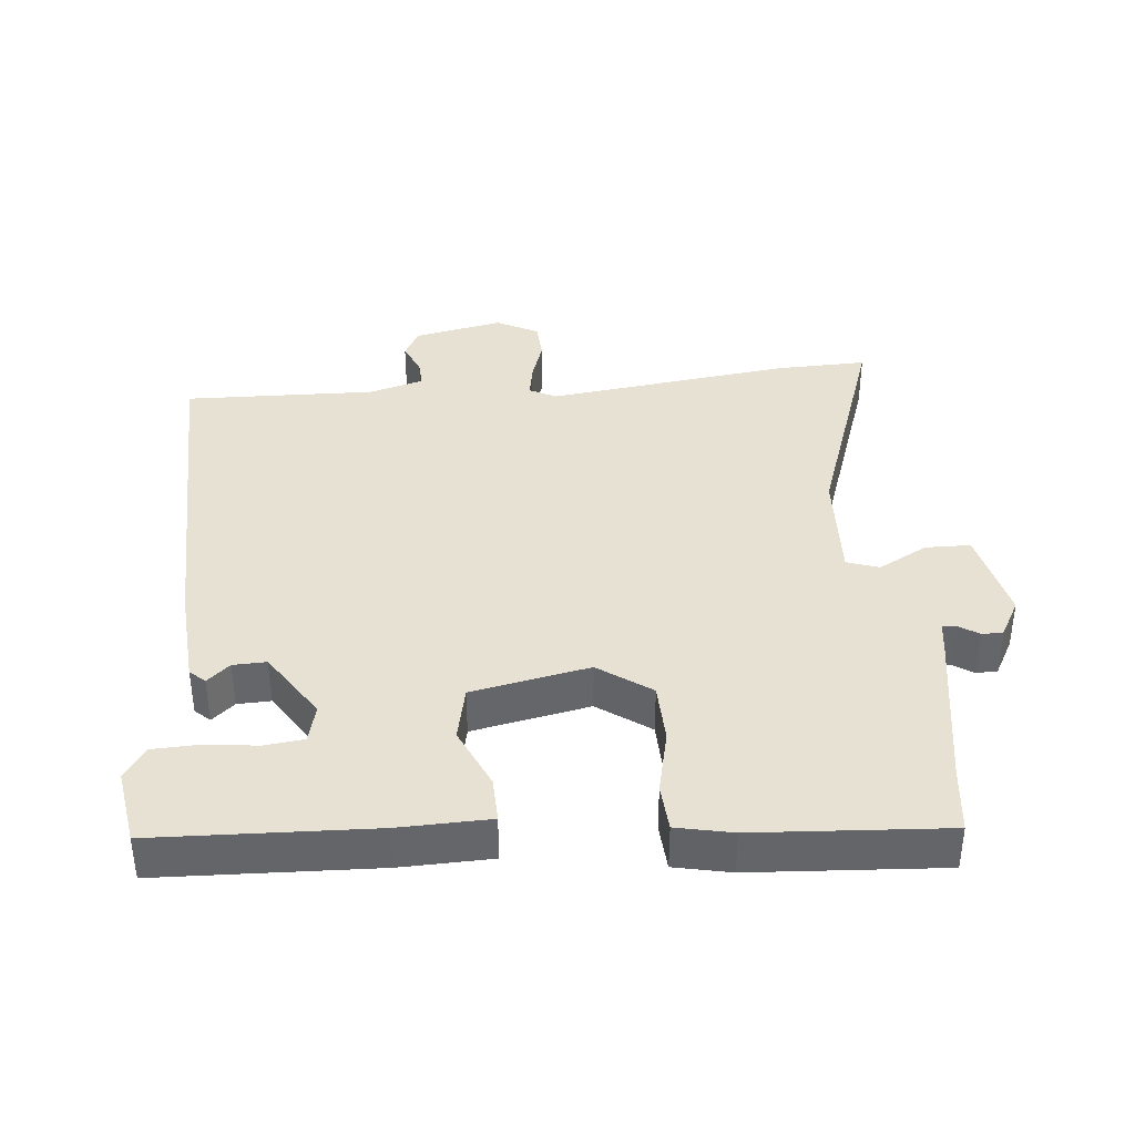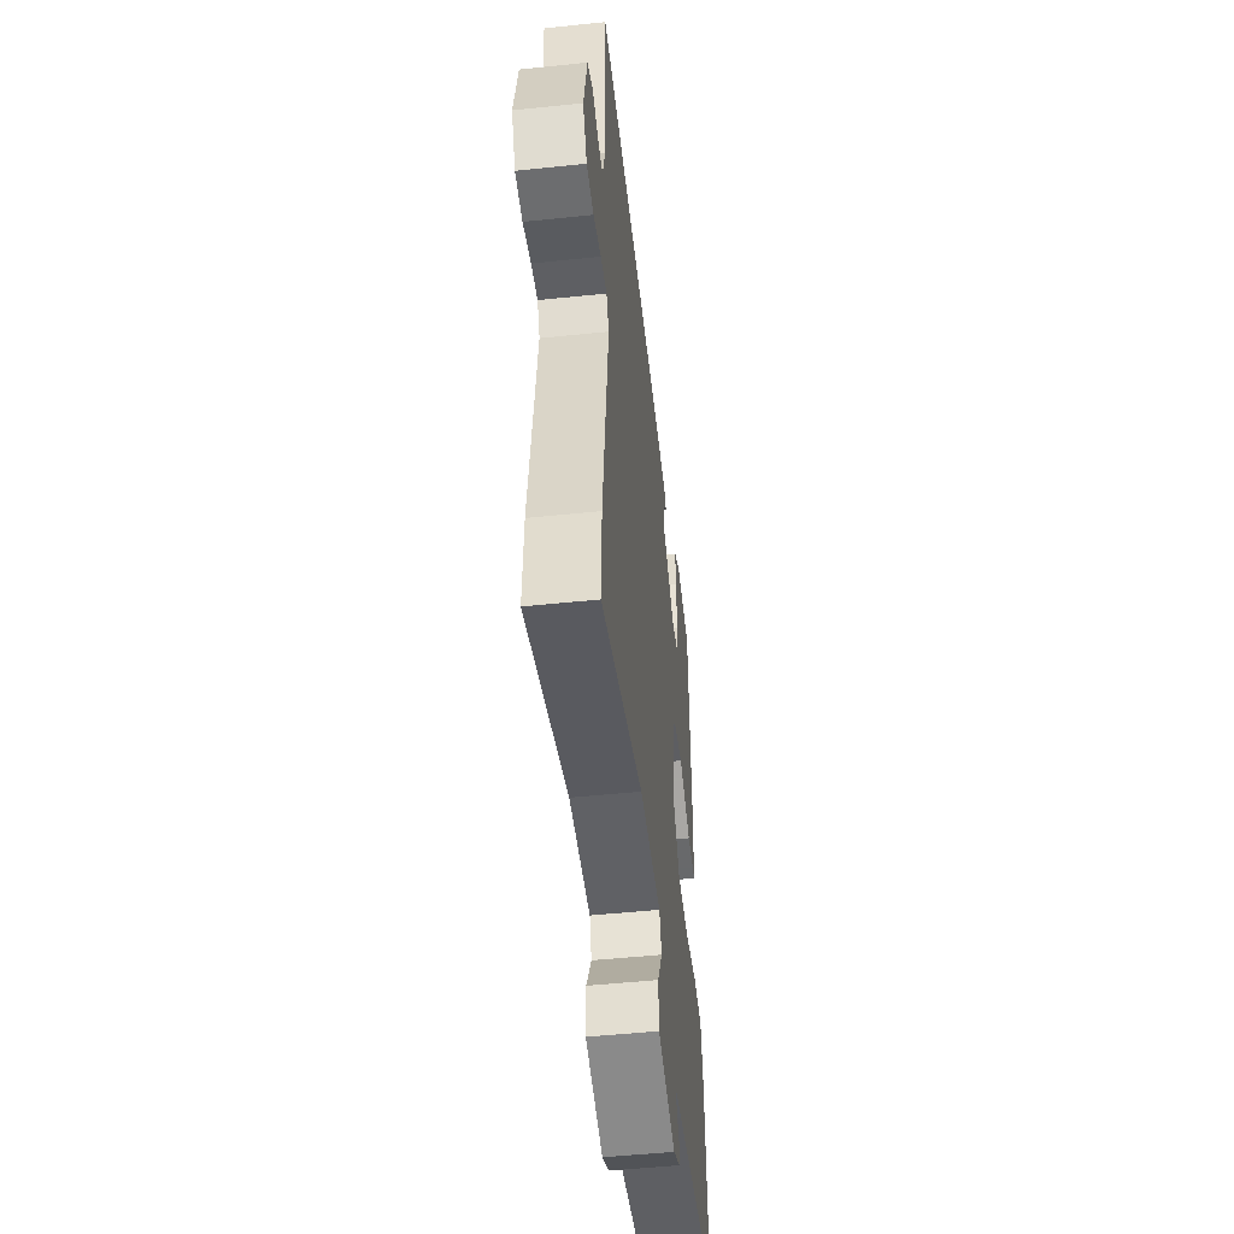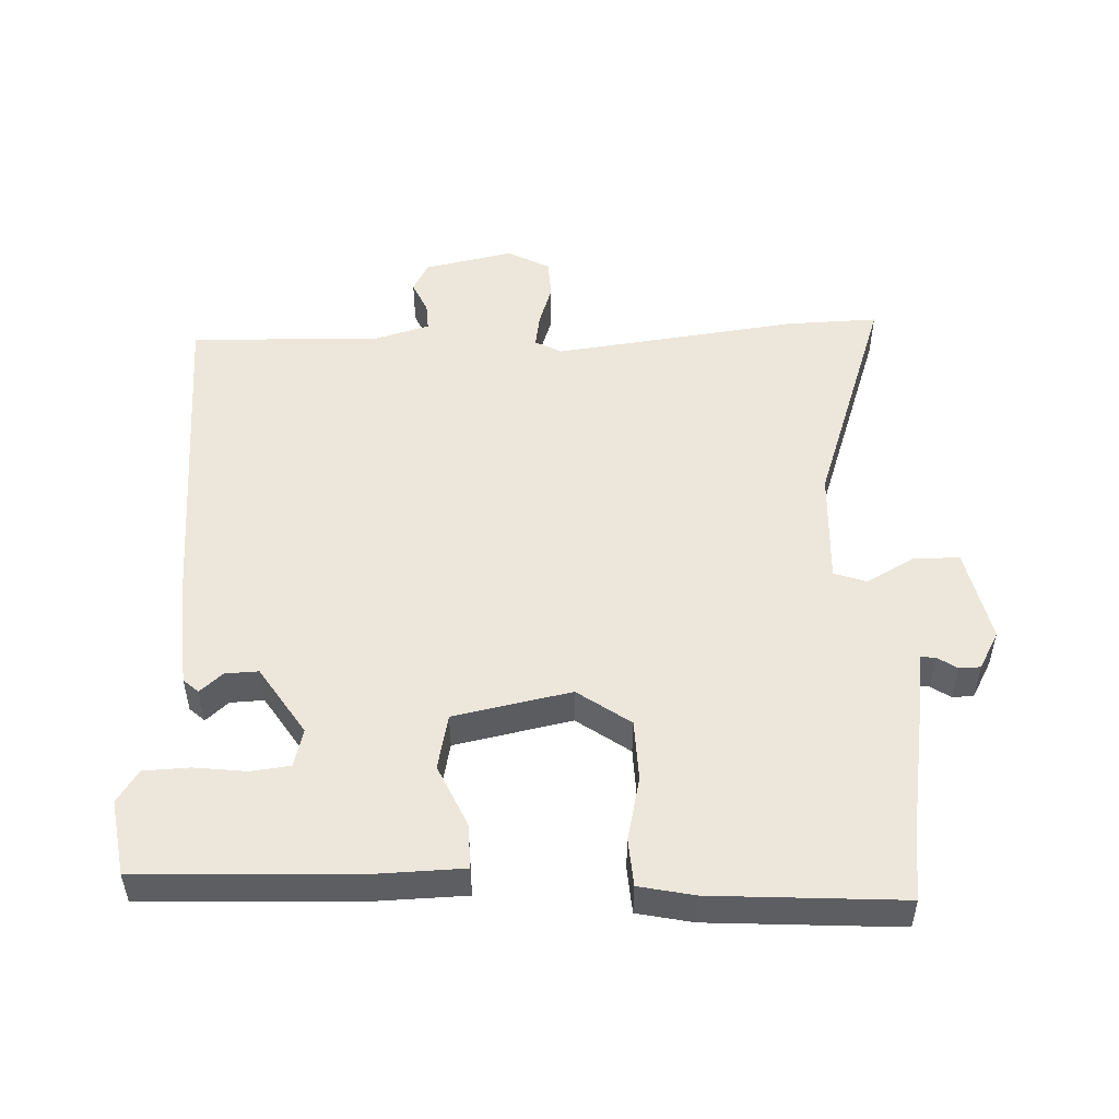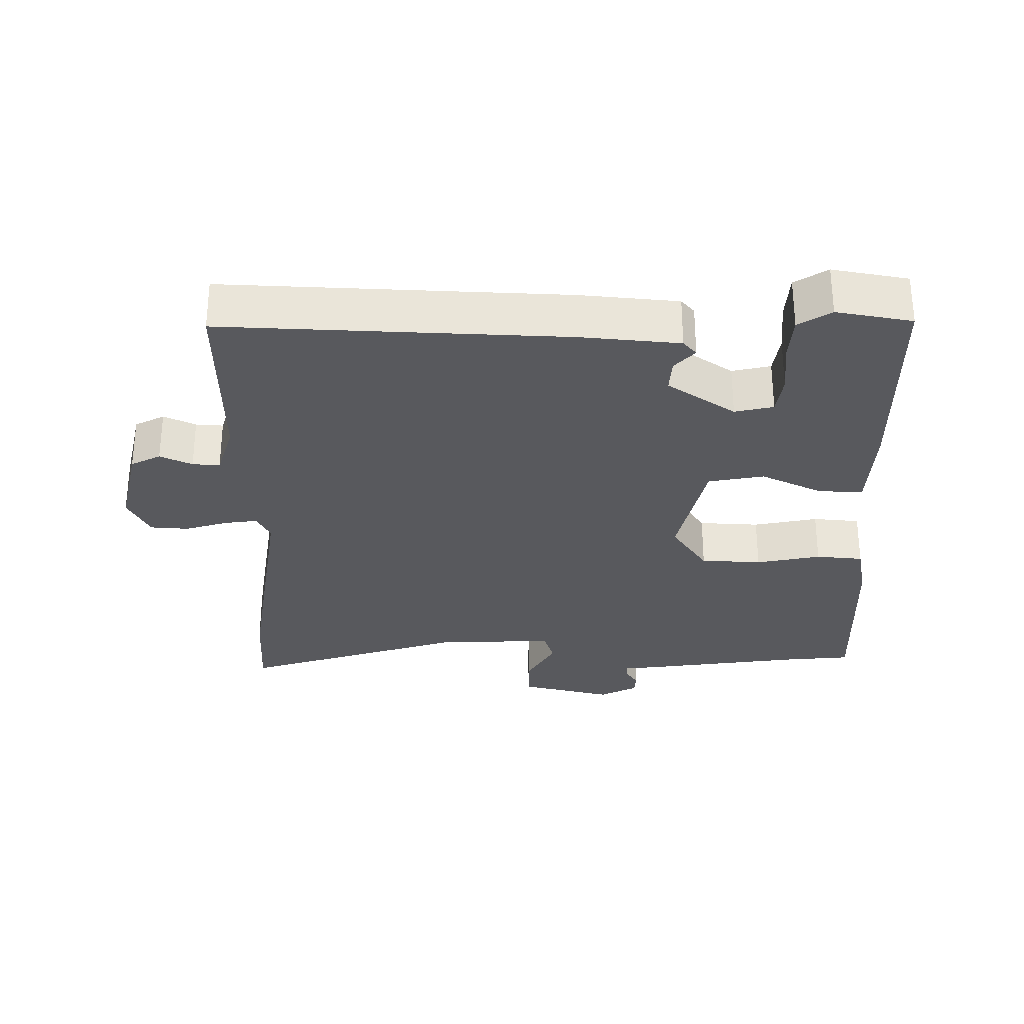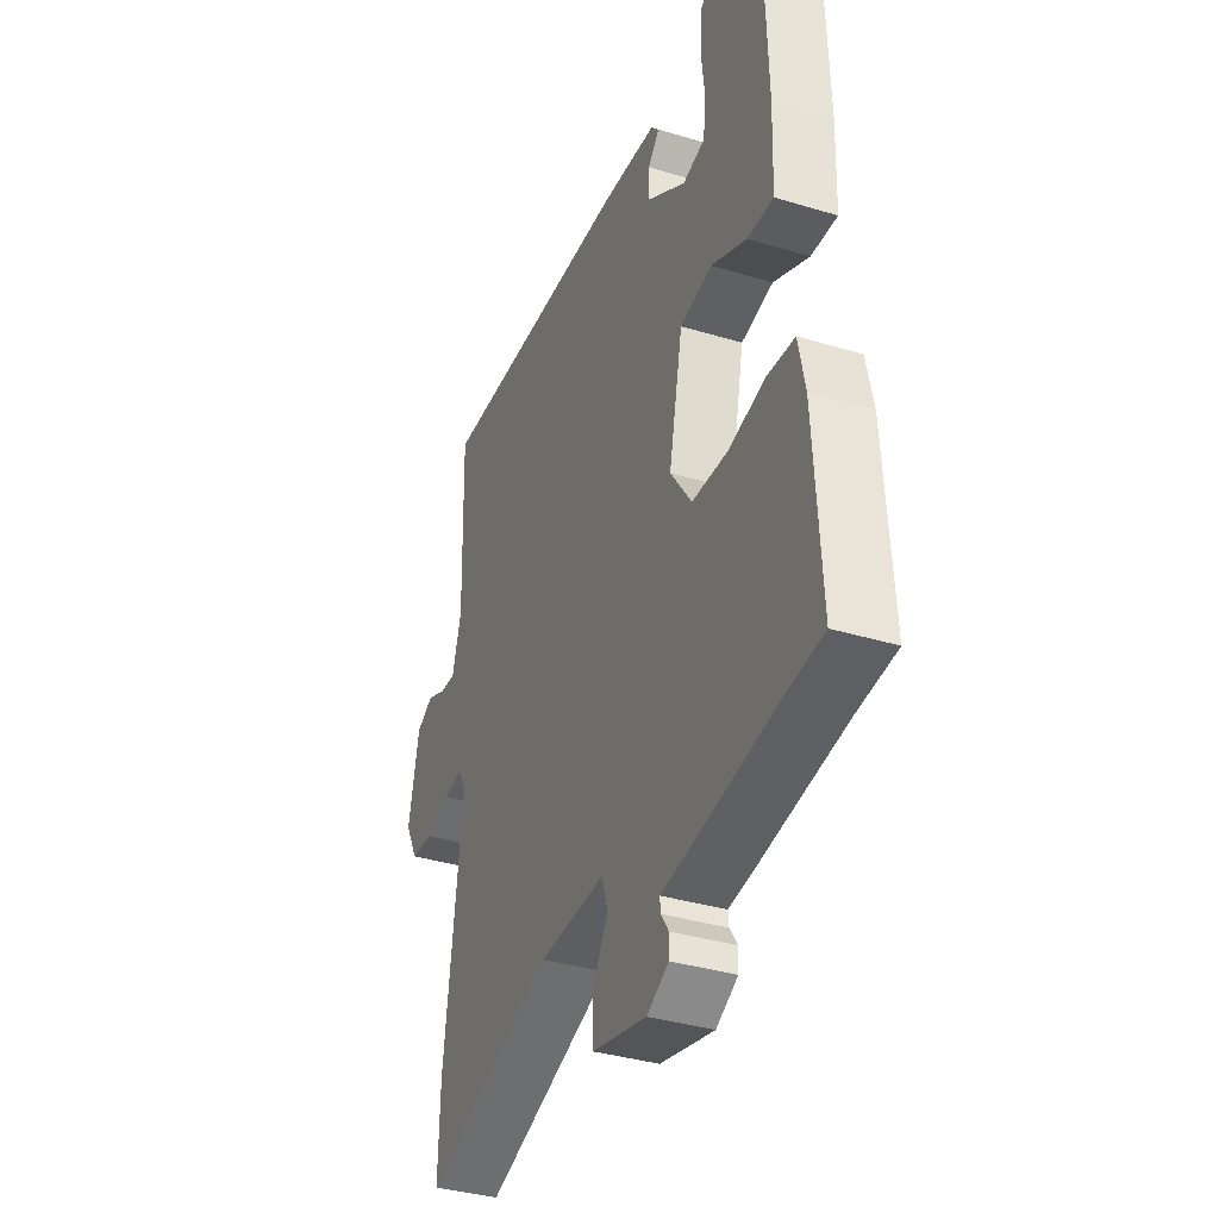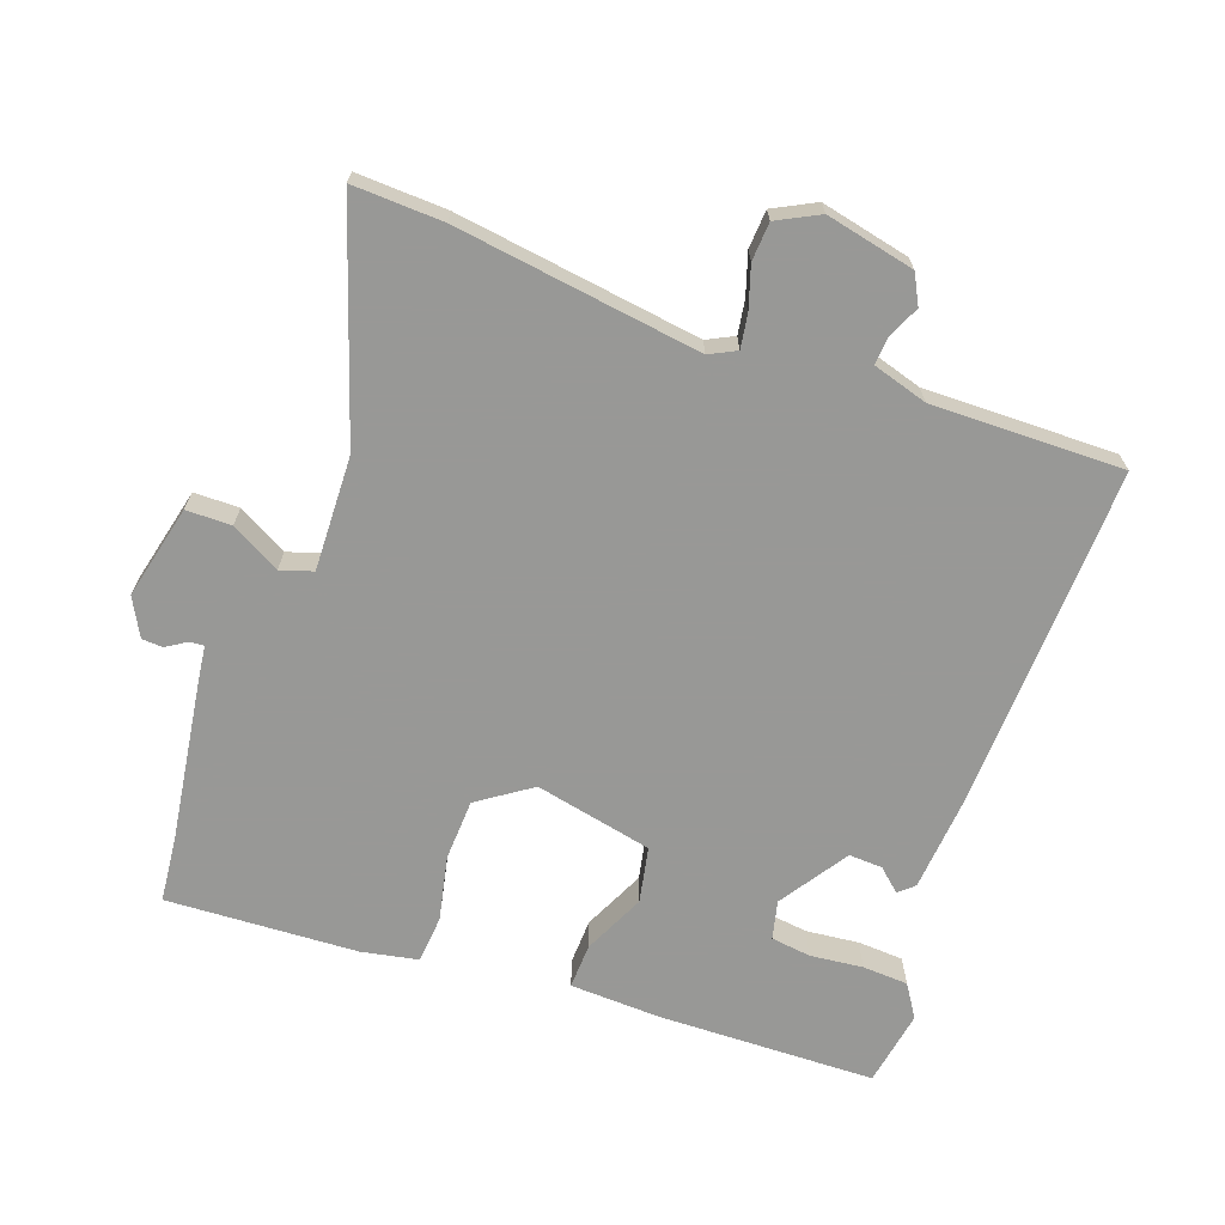
<metadata>
{"format":"obj","ext":"obj","renderer":"f3d","projection":"perspective","resolution":1024,"background":"white","views":[{"elev":38.7,"azim":84.8,"up":"+Y"},{"elev":-50.9,"azim":-83.5,"up":"+Z"},{"elev":51.8,"azim":87.9,"up":"+Y"},{"elev":-30.0,"azim":-1.5,"up":"+Y"},{"elev":-36.2,"azim":68.4,"up":"+Z"},{"elev":-68.5,"azim":-110.3,"up":"+Y"}]}
</metadata>
<code>
v -0.502 0.07 -0.567
v -0.498 0.07 -0.435
v -0.452 0.07 -0.077
v -0.472 0.07 -0.038
v -0.521 0.07 -0.046
v -0.582 0.07 -0.066
v -0.638 0.07 -0.063
v -0.67 0.07 -0.002
v -0.643 0.07 0.128
v -0.6 0.07 0.151
v -0.553 0.07 0.13
v -0.513 0.07 0.128
v -0.49 0.07 0.208
v -0.497 0.07 0.487
v 0.002 0.07 0.475
v 0.147 0.07 0.464
v 0.167 0.07 0.442
v 0.138 0.07 0.409
v 0.136 0.07 0.36
v 0.236 0.07 0.295
v 0.292 0.07 0.309
v 0.299 0.07 0.367
v 0.29 0.07 0.444
v 0.293 0.07 0.511
v 0.34 0.07 0.542
v 0.451 0.07 0.524
v 0.462 0.07 0.207
v 0.458 0.07 0.074
v 0.392 0.07 0.076
v 0.302 0.07 0.117
v 0.221 0.07 0.1
v 0.186 0.07 -0.072
v 0.24 0.07 -0.149
v 0.329 0.07 -0.152
v 0.423 0.07 -0.131
v 0.492 0.07 -0.136
v 0.509 0.07 -0.218
v 0.526 0.07 -0.497
v 0.429 0.07 -0.508
v 0.196 0.07 -0.545
v 0.145 0.07 -0.552
v 0.147 0.07 -0.573
v 0.166 0.07 -0.602
v 0.165 0.07 -0.633
v 0.11 0.07 -0.663
v -0.027 0.07 -0.632
v -0.028 0.07 -0.566
v 0.011 0.07 -0.494
v -0.005 0.07 -0.447
v -0.172 0.07 -0.454
v -0.502 0 -0.567
v -0.498 0 -0.435
v -0.452 0 -0.077
v -0.472 0 -0.038
v -0.521 0 -0.046
v -0.582 0 -0.066
v -0.638 0 -0.063
v -0.67 0 -0.002
v -0.643 0 0.128
v -0.6 0 0.151
v -0.553 0 0.13
v -0.513 0 0.128
v -0.49 0 0.208
v -0.497 0 0.487
v 0.002 0 0.475
v 0.147 0 0.464
v 0.167 0 0.442
v 0.138 0 0.409
v 0.136 0 0.36
v 0.236 0 0.295
v 0.292 0 0.309
v 0.299 0 0.367
v 0.29 0 0.444
v 0.293 0 0.511
v 0.34 0 0.542
v 0.451 0 0.524
v 0.462 0 0.207
v 0.458 0 0.074
v 0.392 0 0.076
v 0.302 0 0.117
v 0.221 0 0.1
v 0.186 0 -0.072
v 0.24 0 -0.149
v 0.329 0 -0.152
v 0.423 0 -0.131
v 0.492 0 -0.136
v 0.509 0 -0.218
v 0.526 0 -0.497
v 0.429 0 -0.508
v 0.196 0 -0.545
v 0.145 0 -0.552
v 0.147 0 -0.573
v 0.166 0 -0.602
v 0.165 0 -0.633
v 0.11 0 -0.663
v -0.027 0 -0.632
v -0.028 0 -0.566
v 0.011 0 -0.494
v -0.005 0 -0.447
v -0.172 0 -0.454
f 46 47 48
f 45 46 48
f 44 45 48
f 43 44 48
f 42 43 48
f 41 42 48 49
f 39 40 41 49
f 38 39 49
f 37 38 49
f 36 37 49
f 35 36 49
f 34 35 49
f 33 34 49 50
f 28 29 30
f 27 28 30
f 26 27 30
f 25 26 30
f 22 23 24 25
f 21 22 25 30
f 20 21 30 31
f 16 17 18
f 15 16 18
f 14 15 18
f 13 14 18
f 12 13 18 19
f 9 10 11
f 8 9 11
f 7 8 11
f 6 7 11
f 5 6 11
f 4 5 11 12
f 20 31 32
f 19 20 32
f 12 19 32
f 4 12 32
f 3 4 32
f 32 33 50
f 3 32 50
f 2 3 50
f 1 2 50
f 98 97 96
f 98 96 95
f 98 95 94
f 98 94 93
f 98 93 92
f 99 98 92 91
f 99 91 90 89
f 99 89 88
f 99 88 87
f 99 87 86
f 99 86 85
f 99 85 84
f 100 99 84 83
f 80 79 78
f 80 78 77
f 80 77 76
f 80 76 75
f 75 74 73 72
f 80 75 72 71
f 81 80 71 70
f 68 67 66
f 68 66 65
f 68 65 64
f 68 64 63
f 69 68 63 62
f 61 60 59
f 61 59 58
f 61 58 57
f 61 57 56
f 61 56 55
f 62 61 55 54
f 82 81 70
f 82 70 69
f 82 69 62
f 82 62 54
f 82 54 53
f 100 83 82
f 100 82 53
f 100 53 52
f 100 52 51
f 1 51 52 2
f 2 52 53 3
f 3 53 54 4
f 4 54 55 5
f 5 55 56 6
f 6 56 57 7
f 7 57 58 8
f 8 58 59 9
f 9 59 60 10
f 10 60 61 11
f 11 61 62 12
f 12 62 63 13
f 13 63 64 14
f 14 64 65 15
f 15 65 66 16
f 16 66 67 17
f 17 67 68 18
f 18 68 69 19
f 19 69 70 20
f 20 70 71 21
f 21 71 72 22
f 22 72 73 23
f 23 73 74 24
f 24 74 75 25
f 25 75 76 26
f 26 76 77 27
f 27 77 78 28
f 28 78 79 29
f 29 79 80 30
f 30 80 81 31
f 31 81 82 32
f 32 82 83 33
f 33 83 84 34
f 34 84 85 35
f 35 85 86 36
f 36 86 87 37
f 37 87 88 38
f 38 88 89 39
f 39 89 90 40
f 40 90 91 41
f 41 91 92 42
f 42 92 93 43
f 43 93 94 44
f 44 94 95 45
f 45 95 96 46
f 46 96 97 47
f 47 97 98 48
f 48 98 99 49
f 49 99 100 50
f 50 100 51 1

</code>
